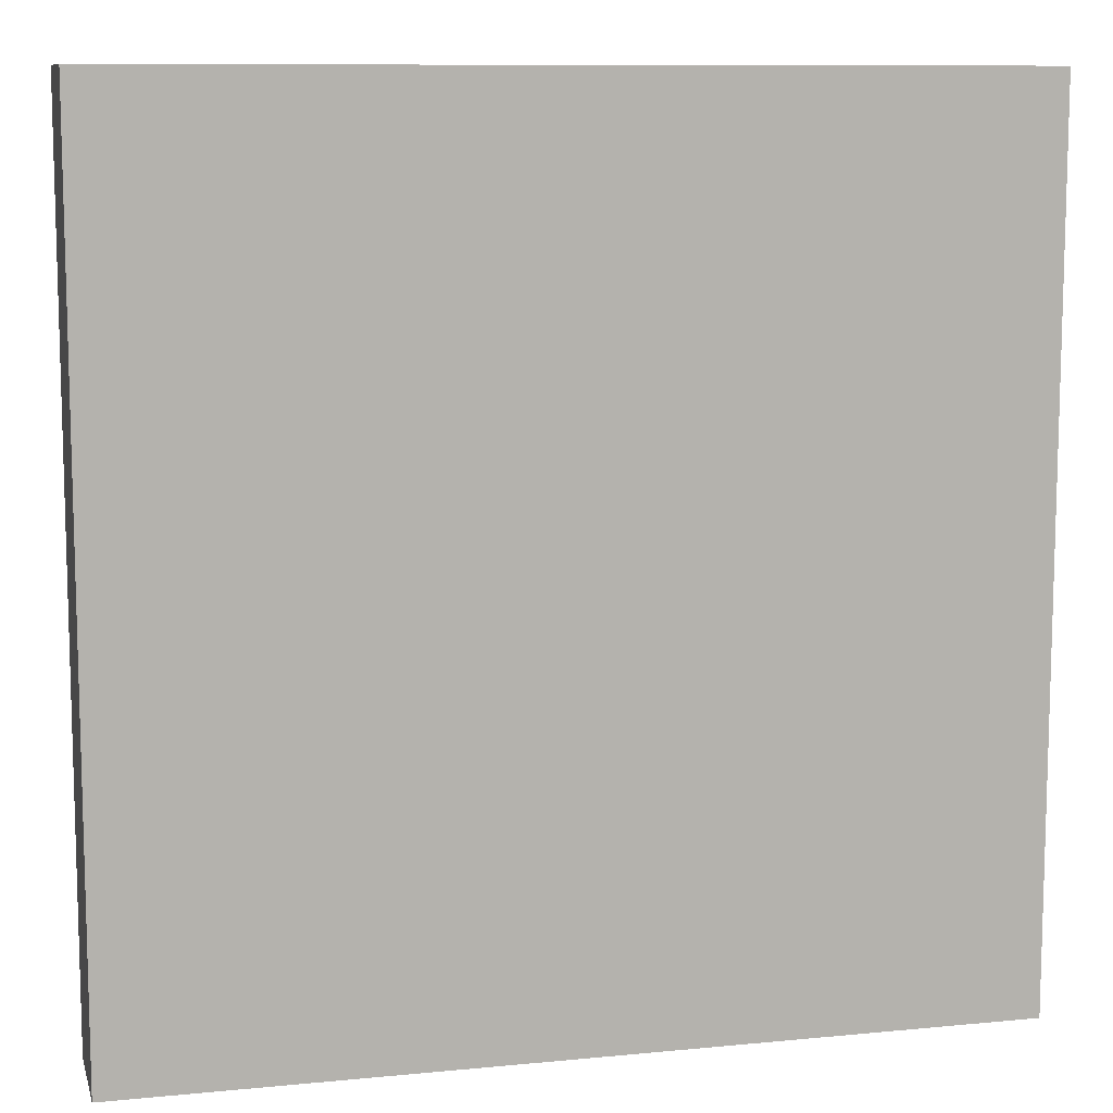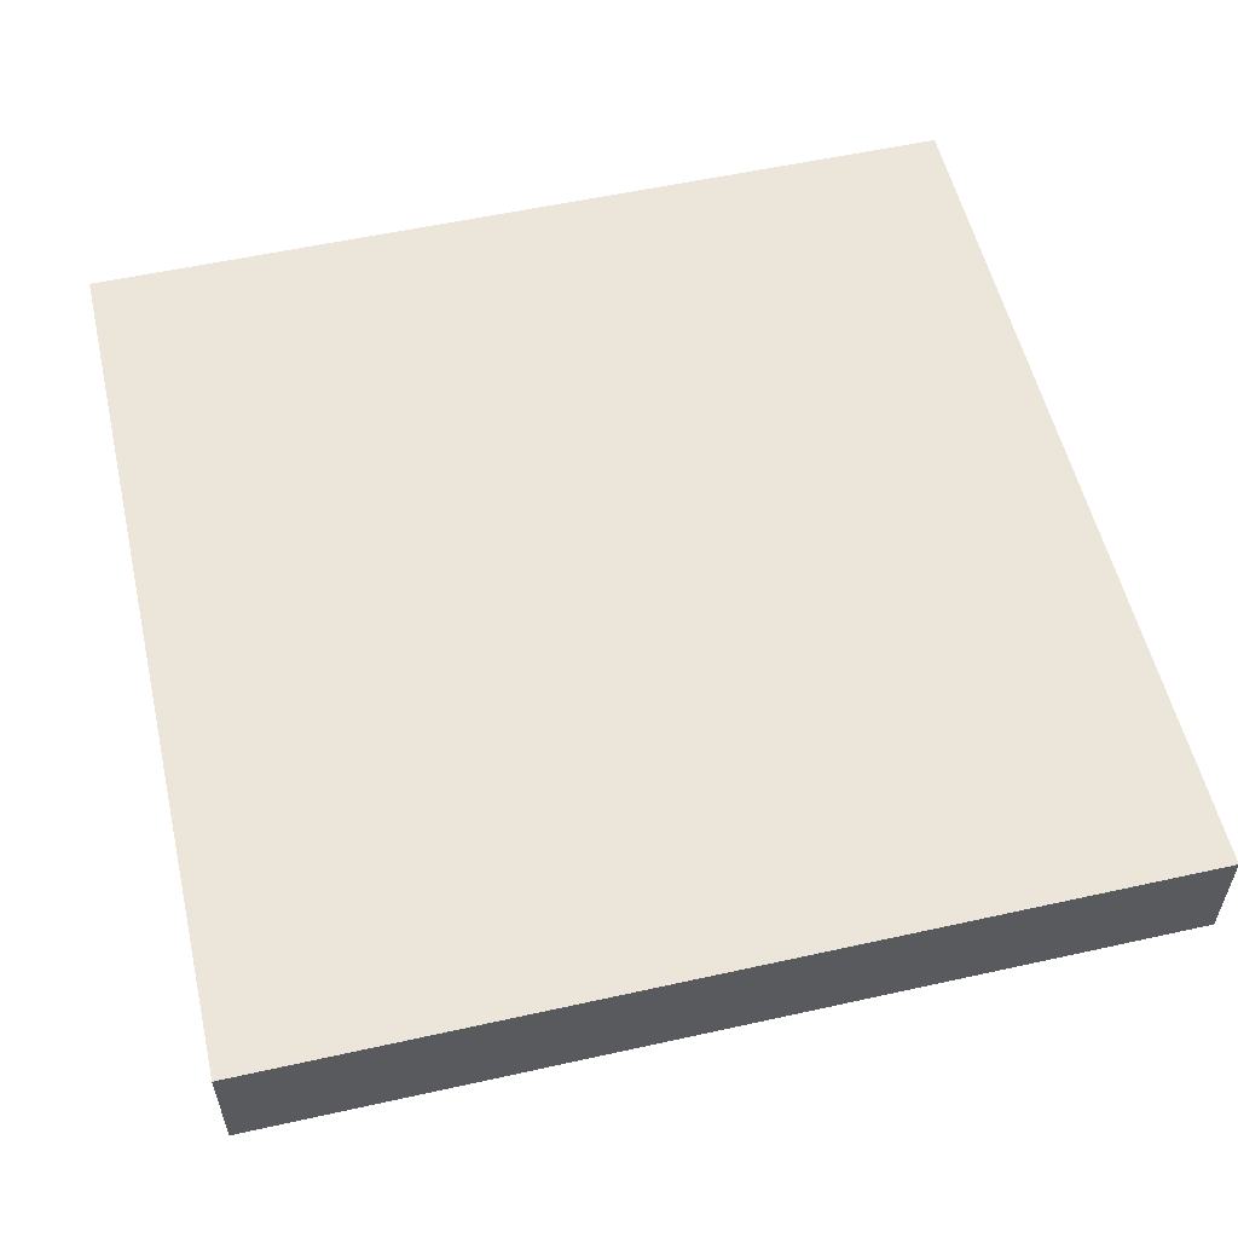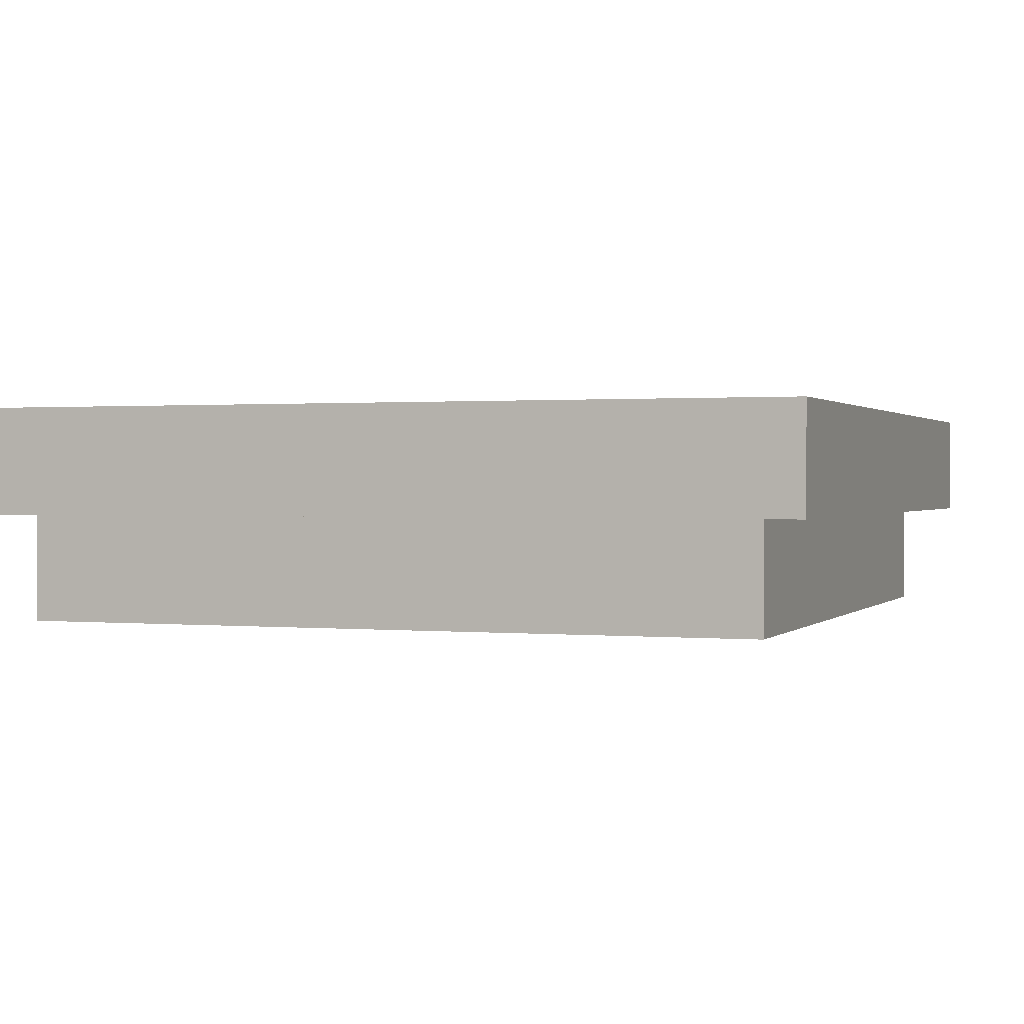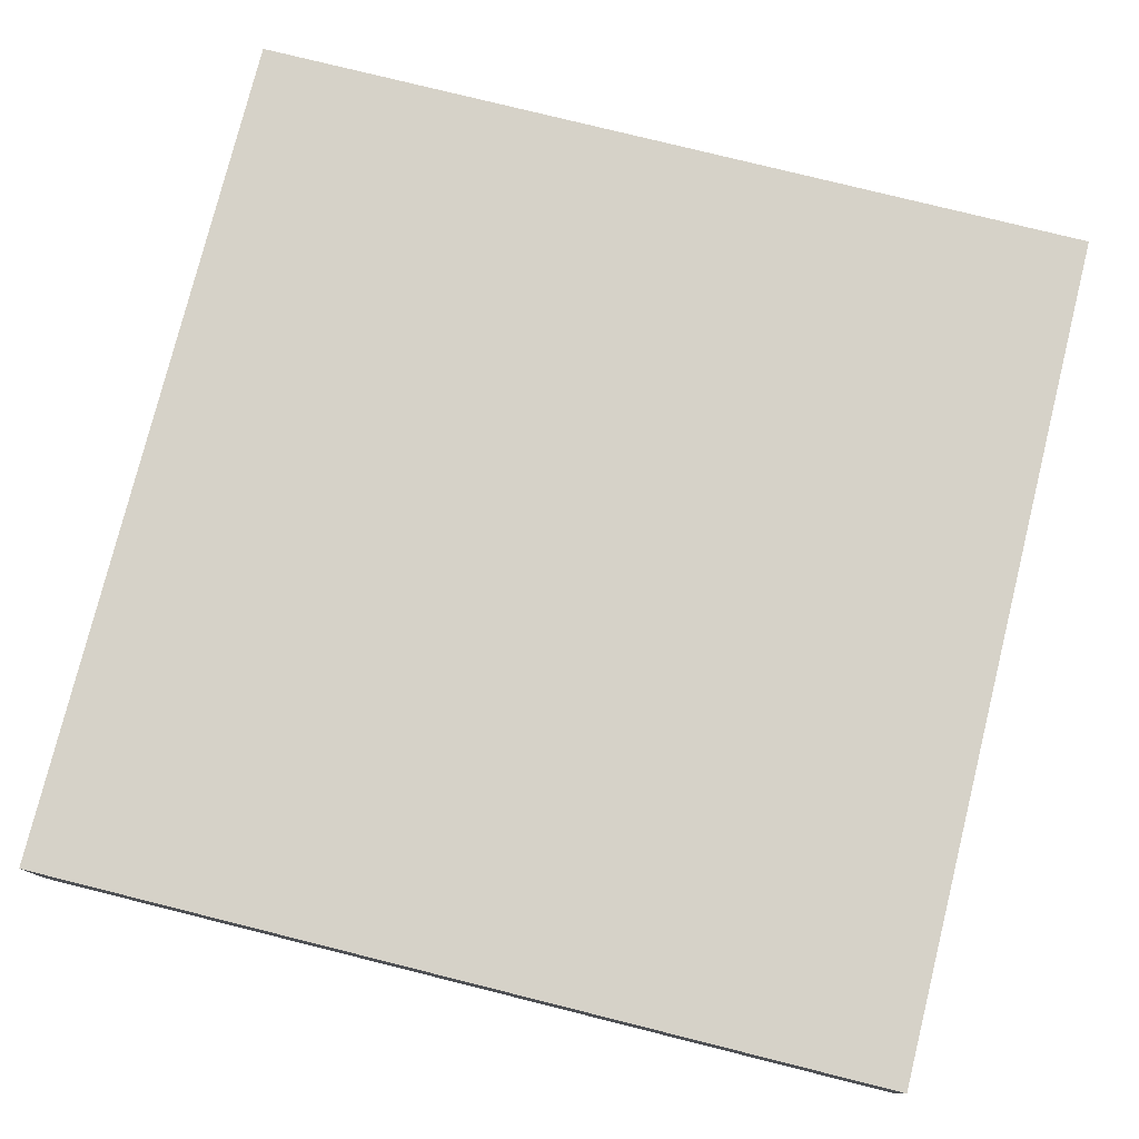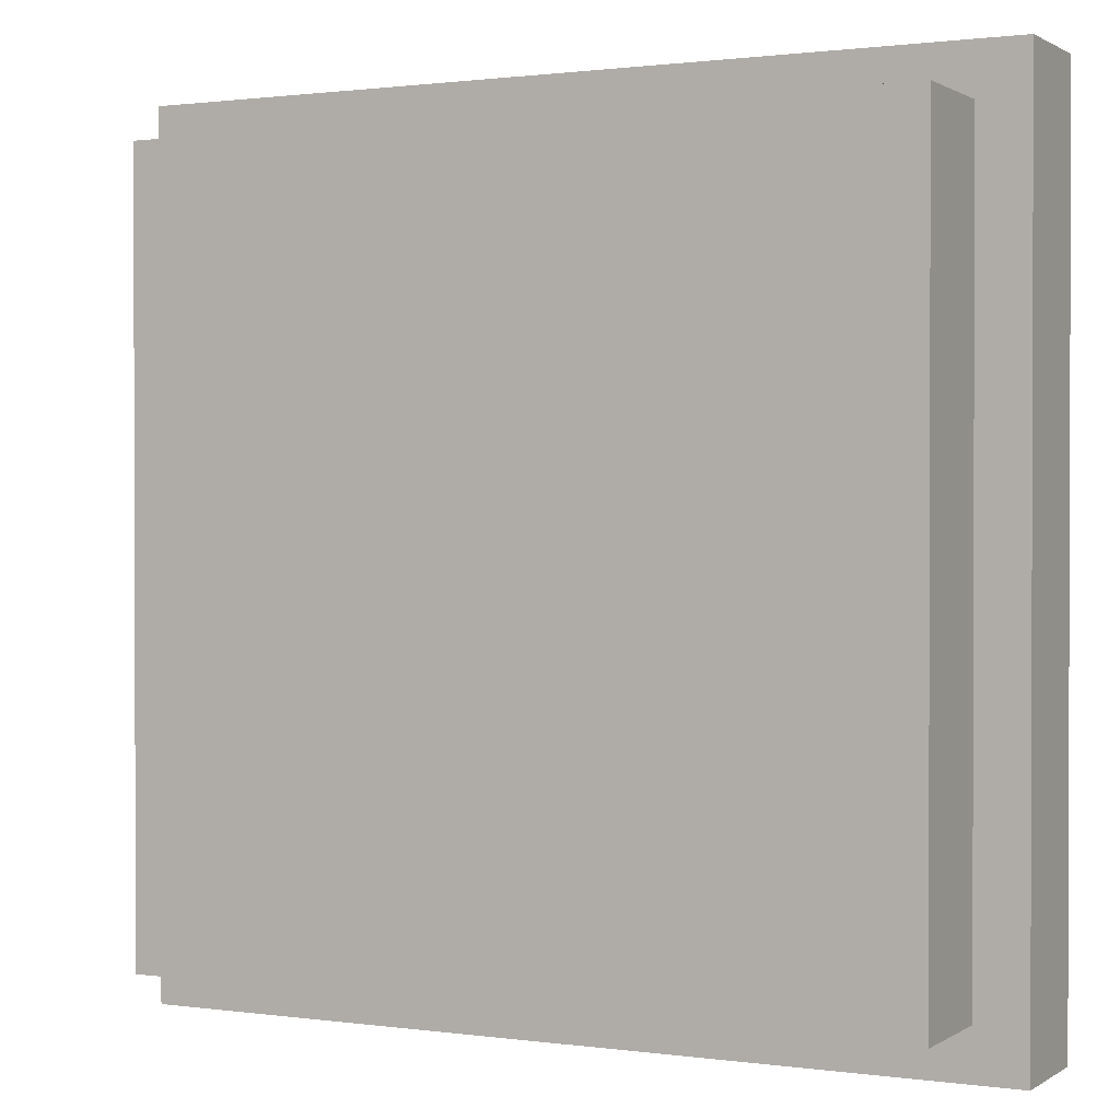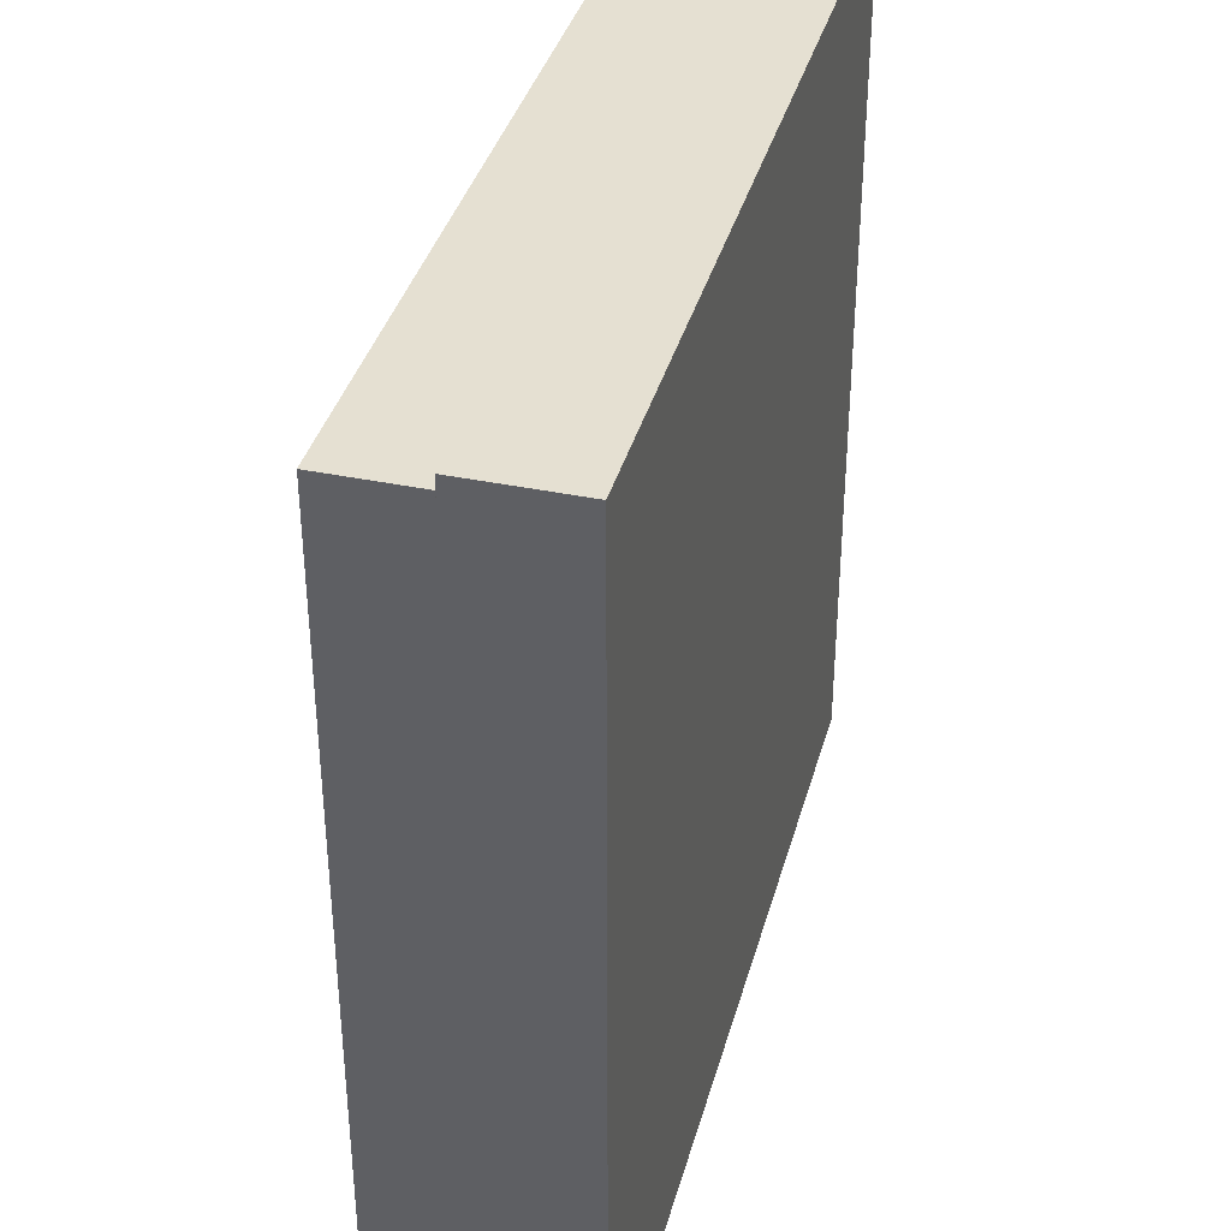
<metadata>
{"format":"obj","ext":"obj","renderer":"f3d","projection":"perspective","resolution":1024,"background":"white","views":[{"elev":10.0,"azim":166.0,"up":"+Z"},{"elev":55.7,"azim":-13.1,"up":"+Y"},{"elev":0.8,"azim":20.0,"up":"+Y"},{"elev":77.8,"azim":-166.0,"up":"+Y"},{"elev":1.0,"azim":26.9,"up":"+Z"},{"elev":37.7,"azim":104.9,"up":"+Z"}]}
</metadata>
<code>
g default
v 326.1 136.1 99.66
v 526.1 136.1 99.66
v 326.1 136.1 -100.3
v 526.1 136.1 -100.3
v 326.1 111.1 99.66
v 326.1 111.1 -100.3
v 526.1 111.1 -100.3
v 526.1 111.1 99.66
v 337.5 85.6 88.17
v 514.6 85.6 88.17
v 514.6 111.1 88.17
v 337.5 111.1 88.17
v 337.5 111.1 -88.85
v 514.6 111.1 -88.85
v 514.6 85.6 -88.85
v 337.5 85.6 -88.85
v 426.1 136.1 -100.3
v 426.1 111.1 -100.3
v 426.1 111.1 -88.85
v 426.1 85.6 -88.85
v 426.1 85.6 88.17
v 426.1 111.1 88.17
v 426.1 111.1 99.66
v 426.1 136.1 99.66
v 326.1 136.1 -0.3417
v 326.1 111.1 -0.3417
v 337.5 111.1 -0.3417
v 337.5 85.6 -0.3417
v 426.1 85.6 -0.3417
v 514.6 85.6 -0.3417
v 514.6 111.1 -0.3417
v 526.1 111.1 -0.3417
v 526.1 136.1 -0.3417
v 426.1 136.1 -0.3417
v 326.1 123.6 99.66
v 326.1 123.6 -0.3417
v 326.1 123.6 -100.3
v 426.1 123.6 -100.3
v 526.1 123.6 -100.3
v 526.1 123.6 -0.3417
v 526.1 123.6 99.66
v 426.1 123.6 99.66
v 514.6 98.35 88.17
v 426.1 98.35 88.17
v 337.5 98.35 88.17
v 337.5 98.35 -0.3417
v 337.5 98.35 -88.85
v 426.1 98.35 -88.85
v 514.6 98.35 -88.85
v 514.6 98.35 -0.3417
v 326.1 134.9 -100.3
v 326.1 134.9 -0.3417
v 326.1 134.9 99.66
v 426.1 134.9 99.66
v 526.1 134.9 99.66
v 526.1 134.9 -0.3417
v 526.1 134.9 -100.3
v 426.1 134.9 -100.3
v 326.1 112.4 99.66
v 326.1 112.4 -0.3417
v 326.1 112.4 -100.3
v 426.1 112.4 -100.3
v 526.1 112.4 -100.3
v 526.1 112.4 -0.3417
v 526.1 112.4 99.66
v 426.1 112.4 99.66
v 514.6 86.87 88.17
v 426.1 86.87 88.17
v 337.5 86.87 88.17
v 337.5 86.87 -0.3417
v 337.5 86.87 -88.85
v 426.1 86.87 -88.85
v 514.6 86.87 -88.85
v 514.6 86.87 -0.3417
v 514.6 109.8 -88.85
v 426.1 109.8 -88.85
v 337.5 109.8 -88.85
v 337.5 109.8 -0.3417
v 337.5 109.8 88.17
v 426.1 109.8 88.17
v 514.6 109.8 88.17
v 514.6 109.8 -0.3417
v 520.3 111.1 93.91
v 520.3 111.1 -0.3417
v 520.3 111.1 -94.6
v 426.1 111.1 -94.6
v 331.8 111.1 -94.6
v 331.8 111.1 -0.3417
v 331.8 111.1 93.91
v 426.1 111.1 93.91
v 524.3 111.1 97.93
v 524.3 111.1 -0.3417
v 524.3 111.1 -98.62
v 426.1 111.1 -98.62
v 327.8 111.1 -98.62
v 327.8 111.1 -0.3417
v 327.8 111.1 97.93
v 426.1 111.1 97.93
v 426.1 111.1 89.89
v 335.8 111.1 89.89
v 335.8 111.1 -0.3417
v 335.8 111.1 -90.58
v 426.1 111.1 -90.58
v 516.3 111.1 -90.58
v 516.3 111.1 -0.3417
v 516.3 111.1 89.89
v 526.1 111.1 -99.13
v 524.3 111.1 -97.43
v 520.3 111.1 -93.45
v 516.3 111.1 -89.48
v 514.6 111.1 -87.78
v 514.6 109.8 -87.78
v 514.6 98.35 -87.78
v 514.6 86.87 -87.78
v 514.6 85.6 -87.78
v 426.1 85.6 -87.78
v 337.5 85.6 -87.78
v 337.5 86.87 -87.78
v 337.5 98.35 -87.78
v 337.5 109.8 -87.78
v 337.5 111.1 -87.78
v 335.8 111.1 -89.48
v 331.8 111.1 -93.45
v 327.8 111.1 -97.43
v 326.1 111.1 -99.13
v 326.1 112.4 -99.13
v 326.1 123.6 -99.13
v 326.1 134.9 -99.13
v 326.1 136.1 -99.13
v 426.1 136.1 -99.13
v 526.1 136.1 -99.13
v 526.1 134.9 -99.13
v 526.1 123.6 -99.13
v 526.1 112.4 -99.13
v 326.1 136.1 98.55
v 326.1 134.9 98.55
v 326.1 123.6 98.55
v 326.1 112.4 98.55
v 326.1 111.1 98.55
v 327.8 111.1 96.85
v 331.8 111.1 92.87
v 335.8 111.1 88.89
v 337.5 111.1 87.19
v 337.5 109.8 87.19
v 337.5 98.35 87.19
v 337.5 86.87 87.19
v 337.5 85.6 87.19
v 426.1 85.6 87.19
v 514.6 85.6 87.19
v 514.6 86.87 87.19
v 514.6 98.35 87.19
v 514.6 109.8 87.19
v 514.6 111.1 87.19
v 516.3 111.1 88.89
v 520.3 111.1 92.87
v 524.3 111.1 96.85
v 526.1 111.1 98.55
v 526.1 112.4 98.55
v 526.1 123.6 98.55
v 526.1 134.9 98.55
v 526.1 136.1 98.55
v 426.1 136.1 98.55
v 525 111.1 99.66
v 523.3 111.1 97.93
v 519.3 111.1 93.91
v 515.3 111.1 89.89
v 513.6 111.1 88.17
v 513.6 109.8 88.17
v 513.6 98.35 88.17
v 513.6 86.87 88.17
v 513.6 85.6 88.17
v 513.6 85.6 87.19
v 513.6 85.6 -0.3417
v 513.6 85.6 -87.78
v 513.6 85.6 -88.85
v 513.6 86.87 -88.85
v 513.6 98.35 -88.85
v 513.6 109.8 -88.85
v 513.6 111.1 -88.85
v 515.3 111.1 -90.58
v 519.3 111.1 -94.6
v 523.3 111.1 -98.62
v 525 111.1 -100.3
v 525 112.4 -100.3
v 525 123.6 -100.3
v 525 134.9 -100.3
v 525 136.1 -100.3
v 525 136.1 -99.13
v 525 136.1 -0.3417
v 525 136.1 98.55
v 525 136.1 99.66
v 525 134.9 99.66
v 525 123.6 99.66
v 525 112.4 99.66
v 327.2 136.1 -100.3
v 327.2 134.9 -100.3
v 327.2 123.6 -100.3
v 327.2 112.4 -100.3
v 327.2 111.1 -100.3
v 328.9 111.1 -98.62
v 332.9 111.1 -94.6
v 336.9 111.1 -90.58
v 338.6 111.1 -88.85
v 338.6 109.8 -88.85
v 338.6 98.35 -88.85
v 338.6 86.87 -88.85
v 338.6 85.6 -88.85
v 338.6 85.6 -87.78
v 338.6 85.6 -0.3417
v 338.6 85.6 87.19
v 338.6 85.6 88.17
v 338.6 86.87 88.17
v 338.6 98.35 88.17
v 338.6 109.8 88.17
v 338.6 111.1 88.17
v 336.9 111.1 89.89
v 332.9 111.1 93.91
v 328.9 111.1 97.93
v 327.2 111.1 99.66
v 327.2 112.4 99.66
v 327.2 123.6 99.66
v 327.2 134.9 99.66
v 327.2 136.1 99.66
v 327.2 136.1 98.55
v 327.2 136.1 -0.3417
v 327.2 136.1 -99.13
g Plataform_Base_Low
f 61 198 199 6
f 59 138 139 5
f 147 210 211 9
f 8 157 158 65
f 223 224 135 1
f 219 220 59 5
f 211 212 69 9
f 69 146 147 9
f 71 206 207 16
f 10 149 150 67
f 91 156 157 8
f 199 200 95 6
f 5 139 140 97
g textureEditorIsolateSelectSet Plataform_Base_Low
f 97 218 219 5
g Plataform_Base_Low
f 183 184 63 7
f 93 182 183 7
f 175 176 73 15
f 171 172 149 10
f 67 170 171 10
g textureEditorIsolateSelectSet Plataform_Base_Low
f 163 164 91 8
g Plataform_Base_Low
f 65 194 163 8
f 161 190 191 2
f 125 126 61 6
f 95 124 125 6
f 117 118 71 16
f 16 207 208 117
f 115 174 175 15
f 73 114 115 15
f 107 108 93 7
f 63 134 107 7
f 4 187 188 131
f 129 226 195 3
f 135 136 53 1
f 3 51 128 129
f 3 195 196 51
f 57 186 187 4
f 131 132 57 4
f 55 160 161 2
f 2 191 192 55
f 53 222 223 1
f 11 167 168 81
f 79 214 215 12
f 143 144 79 12
f 13 77 120 121
f 13 203 204 77
f 75 178 179 14
f 111 112 75 14
f 81 152 153 11
f 127 128 51 37
f 53 136 137 35
f 35 221 222 53
f 55 192 193 41
f 41 159 160 55
f 57 132 133 39
f 39 185 186 57
f 51 196 197 37
f 35 137 138 59
f 126 127 37 61
f 37 197 198 61
f 63 184 185 39
f 39 133 134 63
f 65 158 159 41
f 41 193 194 65
f 59 220 221 35
f 43 169 170 67
f 69 212 213 45
f 45 145 146 69
f 118 119 47 71
f 47 205 206 71
f 73 176 177 49
f 49 113 114 73
f 67 150 151 43
f 49 177 178 75
f 77 204 205 47
f 119 120 77 47
f 79 144 145 45
f 45 213 214 79
f 81 168 169 43
f 43 151 152 81
f 75 112 113 49
f 153 154 106 11
f 14 104 110 111
f 14 179 180 104
f 102 202 203 13
f 121 122 102 13
f 100 142 143 12
g textureEditorIsolateSelectSet Plataform_Base_Low
f 12 215 216 100
f 106 166 167 11
g Plataform_Base_Low
f 83 155 156 91
f 108 109 85 93
f 85 181 182 93
f 95 200 201 87
f 87 123 124 95
f 97 140 141 89
g textureEditorIsolateSelectSet Plataform_Base_Low
f 89 217 218 97
f 91 164 165 83
f 100 216 217 89
g Plataform_Base_Low
f 89 141 142 100
f 102 122 123 87
f 87 201 202 102
f 104 180 181 85
f 109 110 104 85
f 106 154 155 83
g textureEditorIsolateSelectSet Plataform_Base_Low
f 83 165 166 106
g Plataform_Base_Low
f 92 108 107 32
f 84 109 108 92
f 105 110 109 84
f 111 110 105 31
f 31 82 112 111
f 113 112 82 50
f 114 113 50 74
f 115 114 74 30
f 30 173 174 115
f 117 208 209 28
f 70 118 117 28
f 46 119 118 70
f 78 120 119 46
f 121 120 78 27
f 27 101 122 121
f 123 122 101 88
f 124 123 88 96
f 125 124 96 26
f 60 126 125 26
f 36 127 126 60
f 52 128 127 36
f 129 128 52 25
f 25 225 226 129
f 131 188 189 33
f 33 56 132 131
f 133 132 56 40
f 134 133 40 64
f 107 134 64 32
f 25 52 136 135
f 137 136 52 36
f 138 137 36 60
f 139 138 60 26
f 140 139 26 96
f 141 140 96 88
f 142 141 88 101
f 143 142 101 27
f 27 78 144 143
f 145 144 78 46
f 146 145 46 70
f 147 146 70 28
f 28 209 210 147
f 149 172 173 30
f 150 149 30 74
f 151 150 74 50
f 152 151 50 82
f 153 152 82 31
f 31 105 154 153
f 155 154 105 84
f 156 155 84 92
f 157 156 92 32
f 158 157 32 64
f 159 158 64 40
f 160 159 40 56
f 161 160 56 33
f 33 189 190 161
f 135 224 225 25
g textureEditorIsolateSelectSet Plataform_Base_Low
f 23 98 164 163
f 165 164 98 90
f 166 165 90 99
f 167 166 99 22
g Plataform_Base_Low
f 168 167 22 80
f 169 168 80 44
f 170 169 44 68
f 171 170 68 21
f 21 148 172 171
f 173 172 148 29
f 174 173 29 116
f 175 174 116 20
f 20 72 176 175
f 177 176 72 48
f 178 177 48 76
f 179 178 76 19
f 180 179 19 103
f 181 180 103 86
f 182 181 86 94
f 183 182 94 18
f 18 62 184 183
f 185 184 62 38
f 186 185 38 58
f 187 186 58 17
f 188 187 17 130
f 189 188 130 34
f 190 189 34 162
f 191 190 162 24
f 192 191 24 54
f 193 192 54 42
f 194 193 42 66
f 163 194 66 23
f 196 195 17 58
f 197 196 58 38
f 198 197 38 62
f 199 198 62 18
f 18 94 200 199
f 201 200 94 86
f 202 201 86 103
f 203 202 103 19
f 204 203 19 76
f 205 204 76 48
f 206 205 48 72
f 207 206 72 20
f 208 207 20 116
f 209 208 116 29
f 210 209 29 148
f 211 210 148 21
f 21 68 212 211
f 213 212 68 44
f 214 213 44 80
f 215 214 80 22
g textureEditorIsolateSelectSet Plataform_Base_Low
f 216 215 22 99
f 217 216 99 90
f 218 217 90 98
f 219 218 98 23
g Plataform_Base_Low
f 23 66 220 219
f 221 220 66 42
f 222 221 42 54
f 223 222 54 24
f 24 162 224 223
f 225 224 162 34
f 226 225 34 130
f 195 226 130 17

</code>
